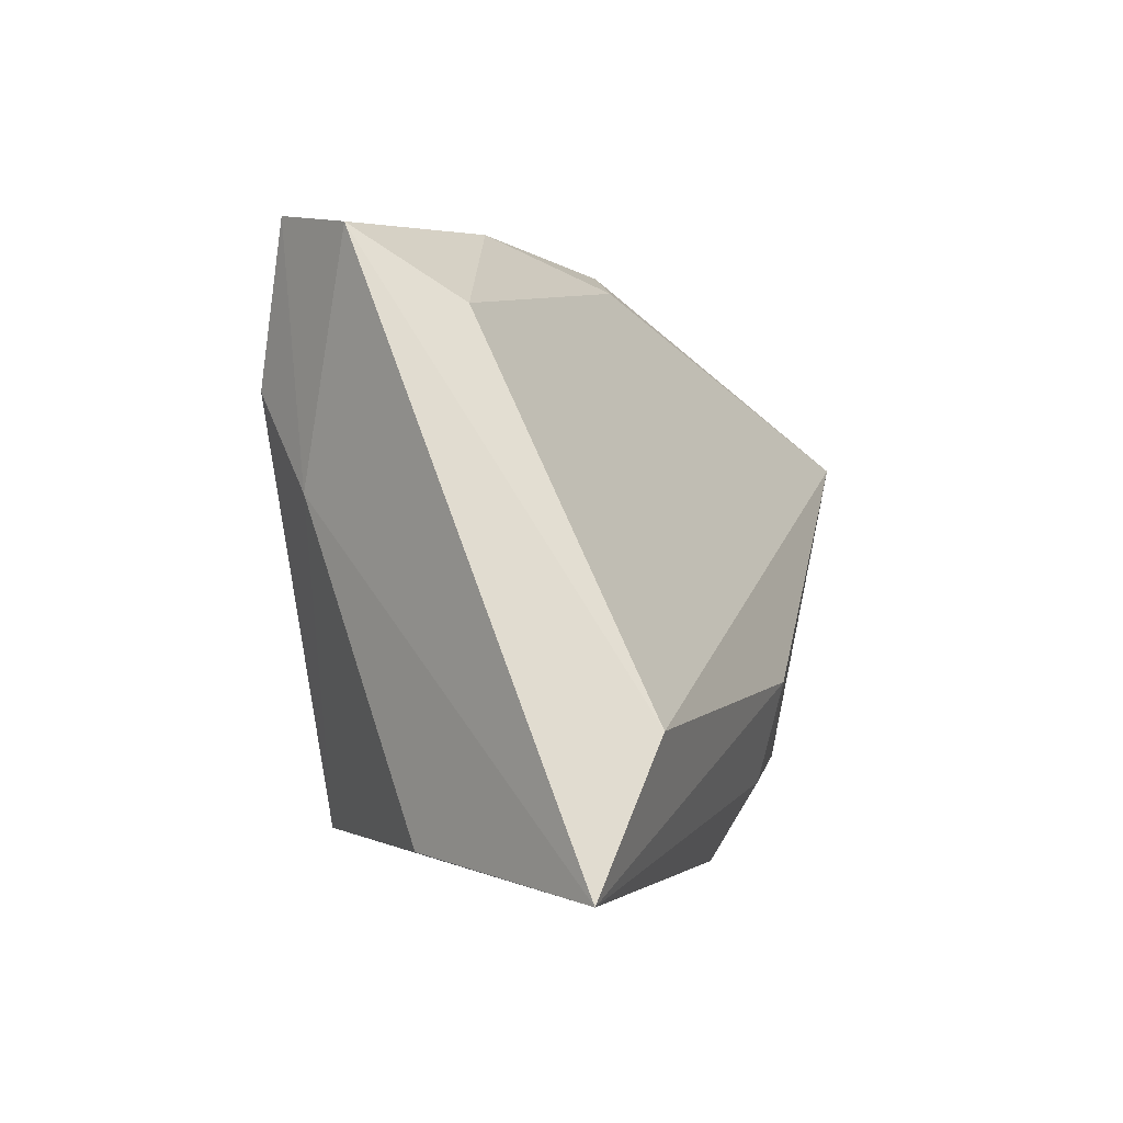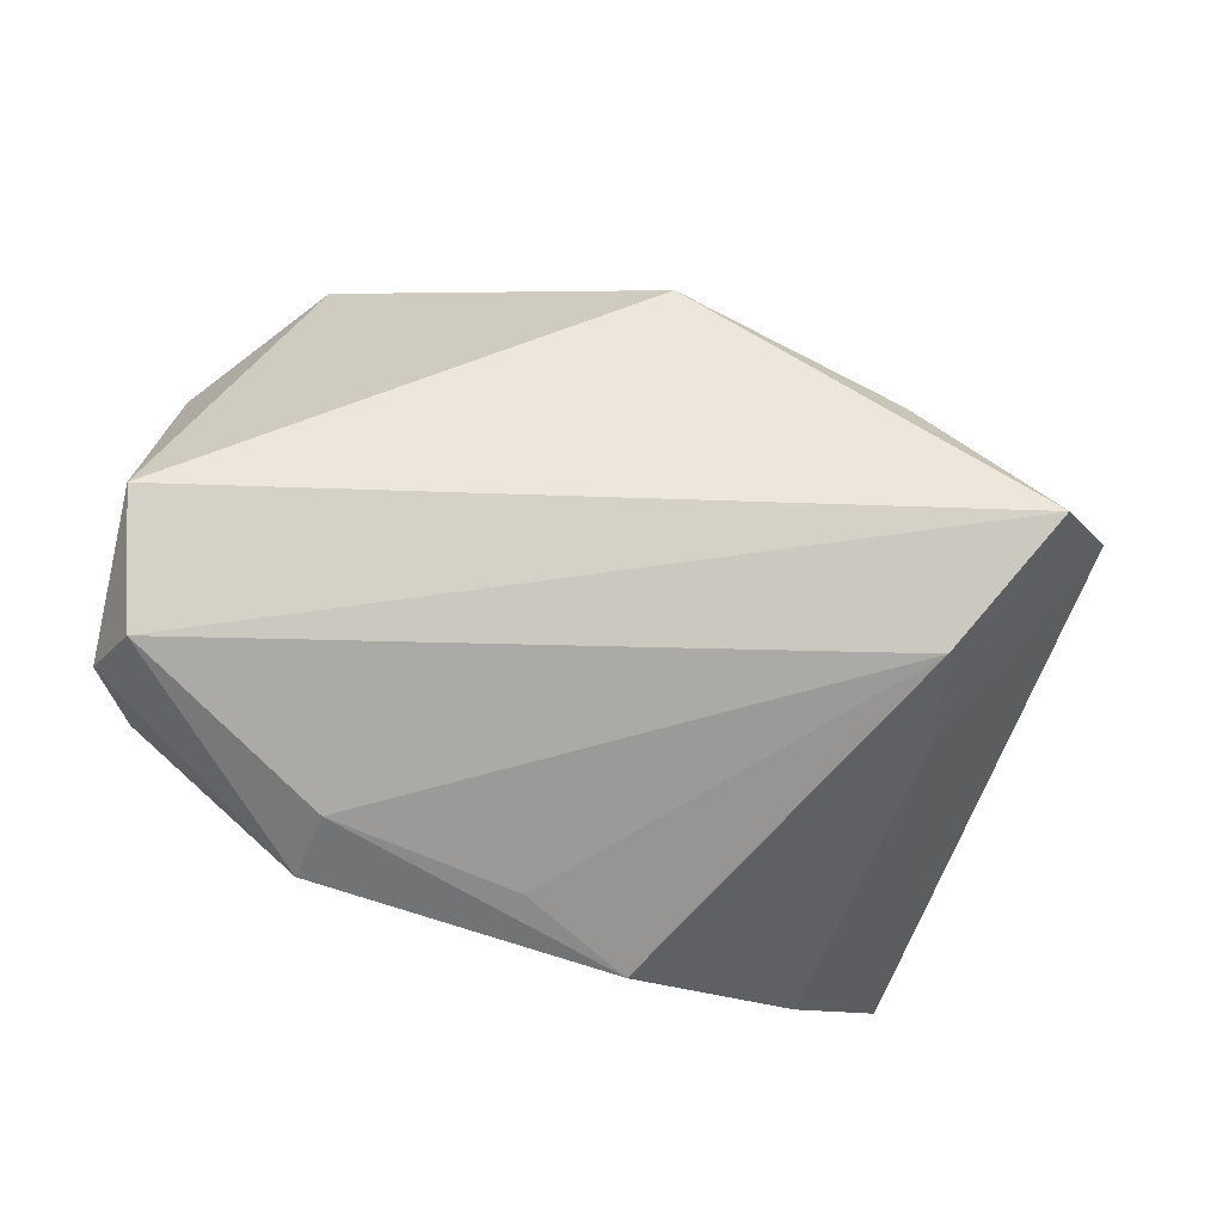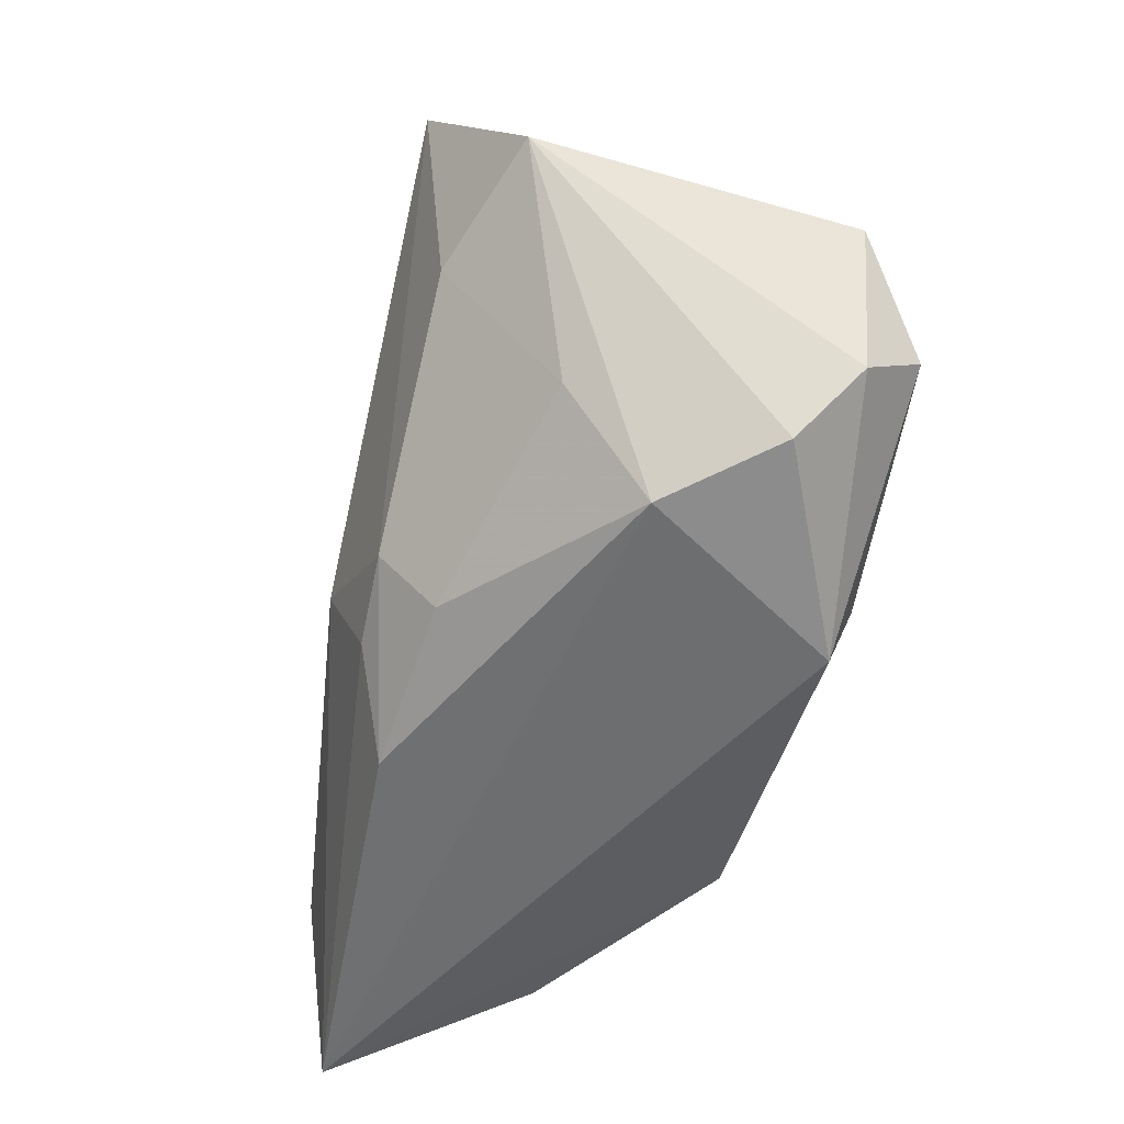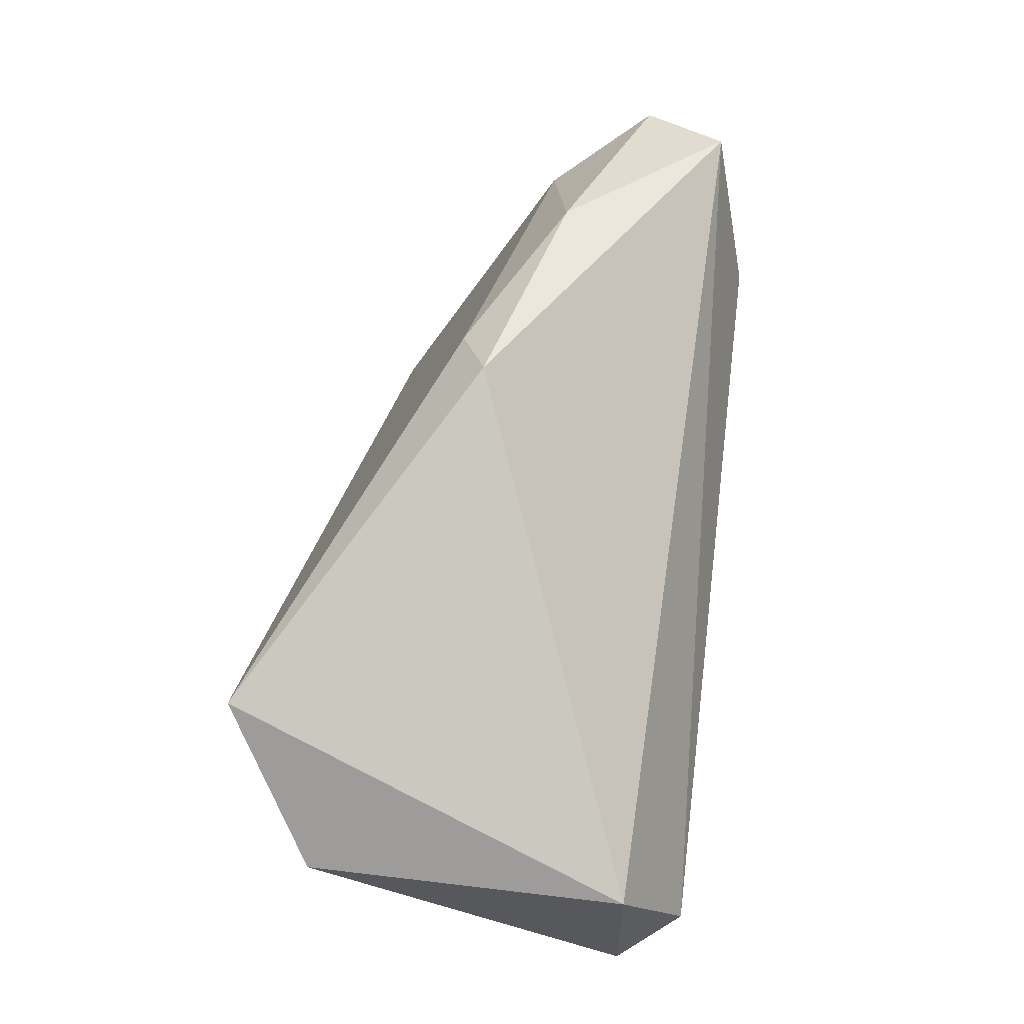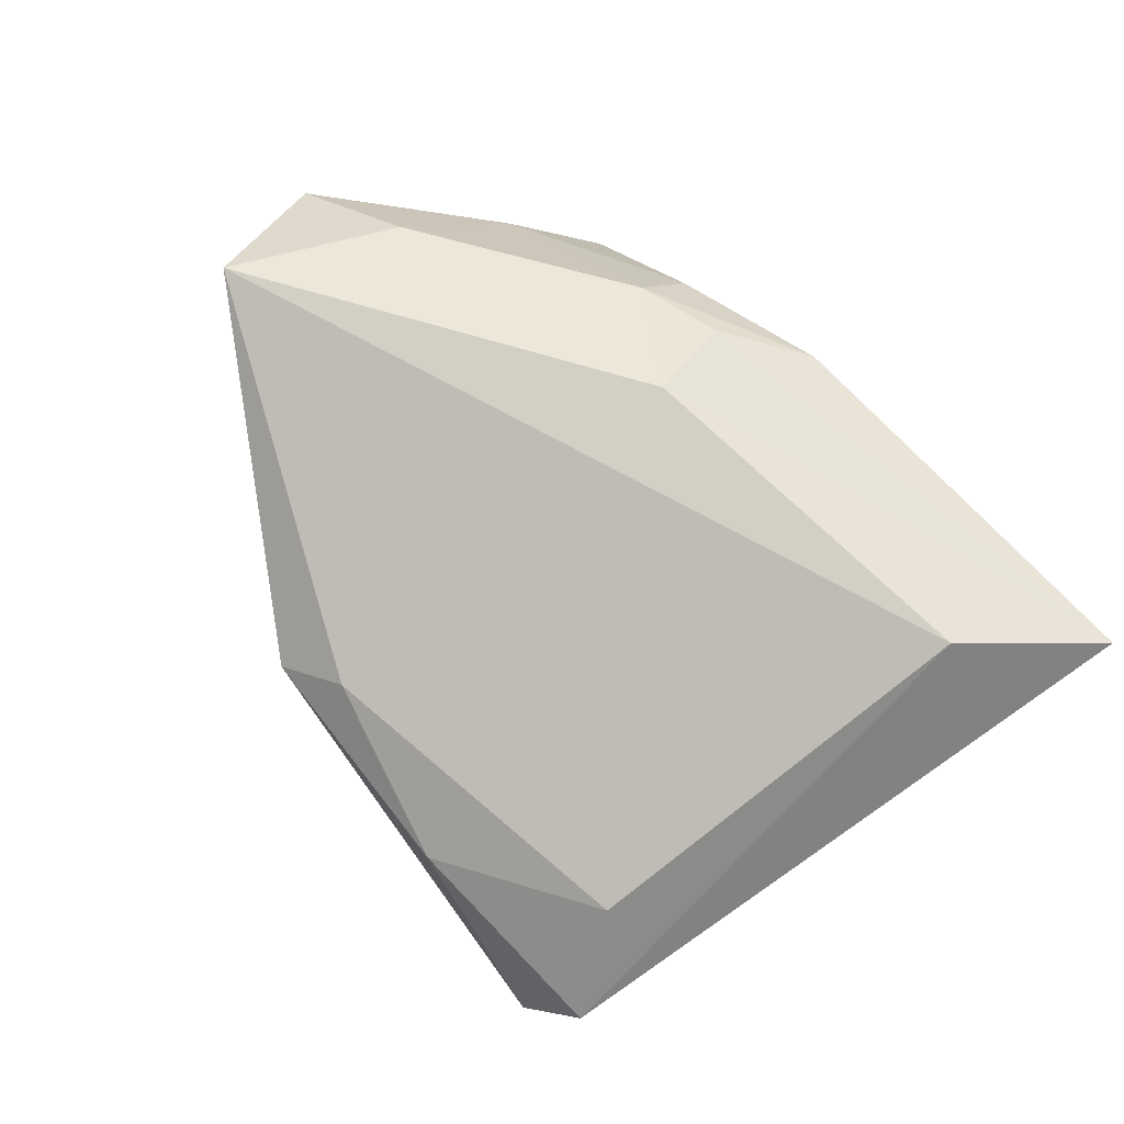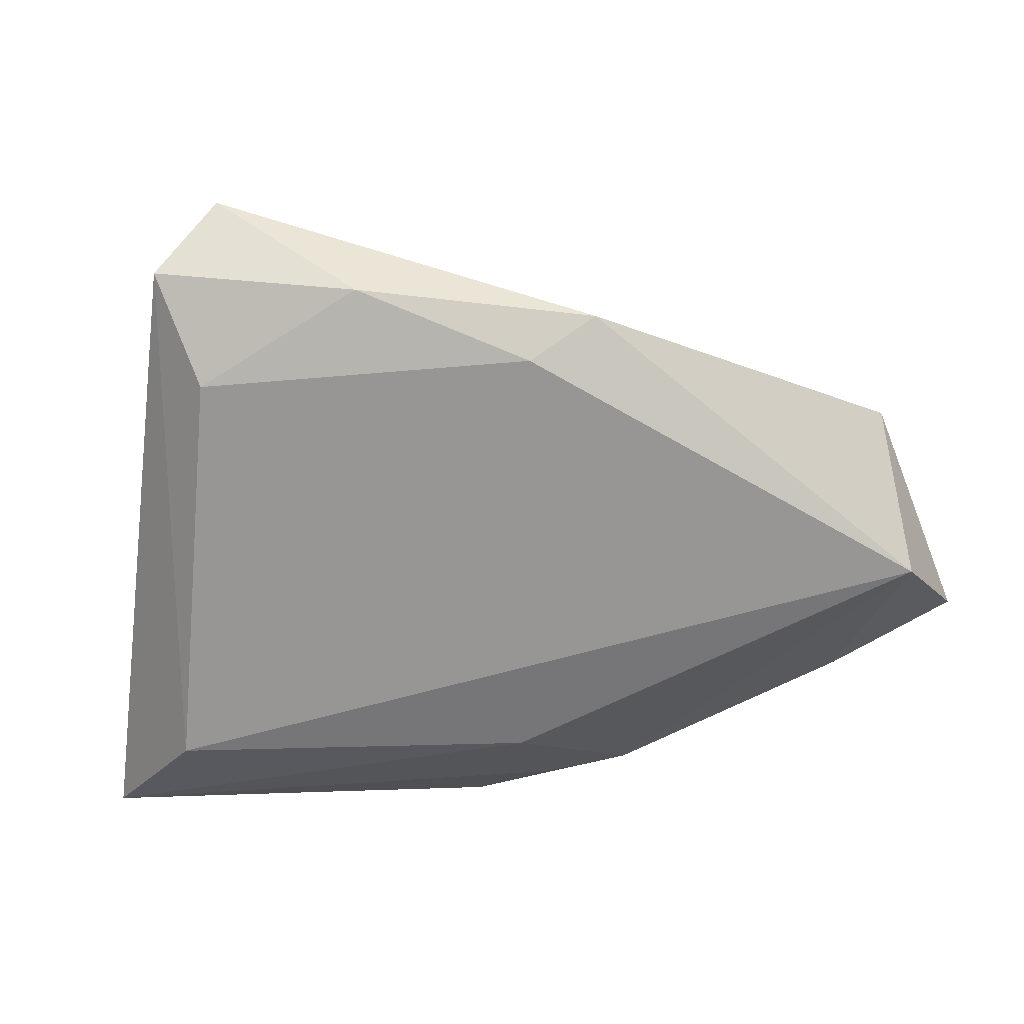
<metadata>
{"format":"obj","ext":"obj","renderer":"f3d","projection":"perspective","resolution":1024,"background":"white","views":[{"elev":-3.5,"azim":-76.6,"up":"+Y"},{"elev":-76.1,"azim":153.8,"up":"+Z"},{"elev":-53.4,"azim":76.4,"up":"+Y"},{"elev":48.4,"azim":97.3,"up":"+Y"},{"elev":61.9,"azim":-129.7,"up":"+Z"},{"elev":47.6,"azim":-4.3,"up":"+Y"}]}
</metadata>
<code>
v -0.002488 -0.009351 0.02944
v -0.01943 -0.02656 -0.0218
v -0.04745 -0.01473 0.02345
v -0.02074 0.04297 -0.002926
v 0.03426 -0.03096 0.001011
v -0.007539 -0.03057 0.02129
v 0.01955 -0.02275 -0.026
v -0.04629 0.03976 -0.0116
v 0.00849 0.04273 0.003839
v -0.04101 0.03131 0.0008504
v -0.03809 0.01129 -0.01895
v -0.004359 -0.02185 -0.02409
v 0.01241 -0.02652 0.01917
v 0.05402 1.432e-05 -0.01886
v 0.03873 -0.01877 0.01143
v 0.03905 -0.00139 0.02521
v 0.0001192 0.03923 0.007493
v -0.05841 -0.03169 0.01861
v -0.04263 -0.02768 -0.004536
v -0.0383 0.04251 -0.02173
v -0.03306 0.02354 -0.026
v 0.05516 0.00242 0.01919
v 0.001551 -0.0215 0.02564
v 0.04561 0.02086 0.02916
v 0.01194 -0.01857 0.02588
v 0.0467 -0.01343 -0.026
v 0.04317 -0.02764 -0.01168
v 0.04917 -0.02086 -0.01838
v 0.01913 -0.03169 -0.02271
f 22 14 24
f 5 18 29
f 29 18 2
f 8 18 3
f 9 24 14
f 28 14 22
f 19 2 18
f 2 19 11
f 11 18 8
f 11 19 18
f 22 24 16
f 24 25 16
f 15 5 22
f 22 16 15
f 15 16 25
f 18 5 6
f 1 25 24
f 24 3 1
f 1 3 18
f 24 9 17
f 27 5 29
f 29 28 27
f 22 5 27
f 27 28 22
f 13 6 5
f 25 6 13
f 5 15 13
f 13 15 25
f 23 6 25
f 25 1 23
f 18 6 23
f 23 1 18
f 4 17 9
f 10 3 24
f 24 17 10
f 17 4 10
f 8 3 10
f 10 4 8
f 26 28 29
f 14 28 26
f 29 2 7
f 2 12 7
f 7 26 29
f 2 11 21
f 21 12 2
f 21 7 12
f 26 7 21
f 20 11 8
f 20 21 11
f 8 4 20
f 20 4 9
f 20 9 14
f 14 26 20
f 26 21 20

</code>
